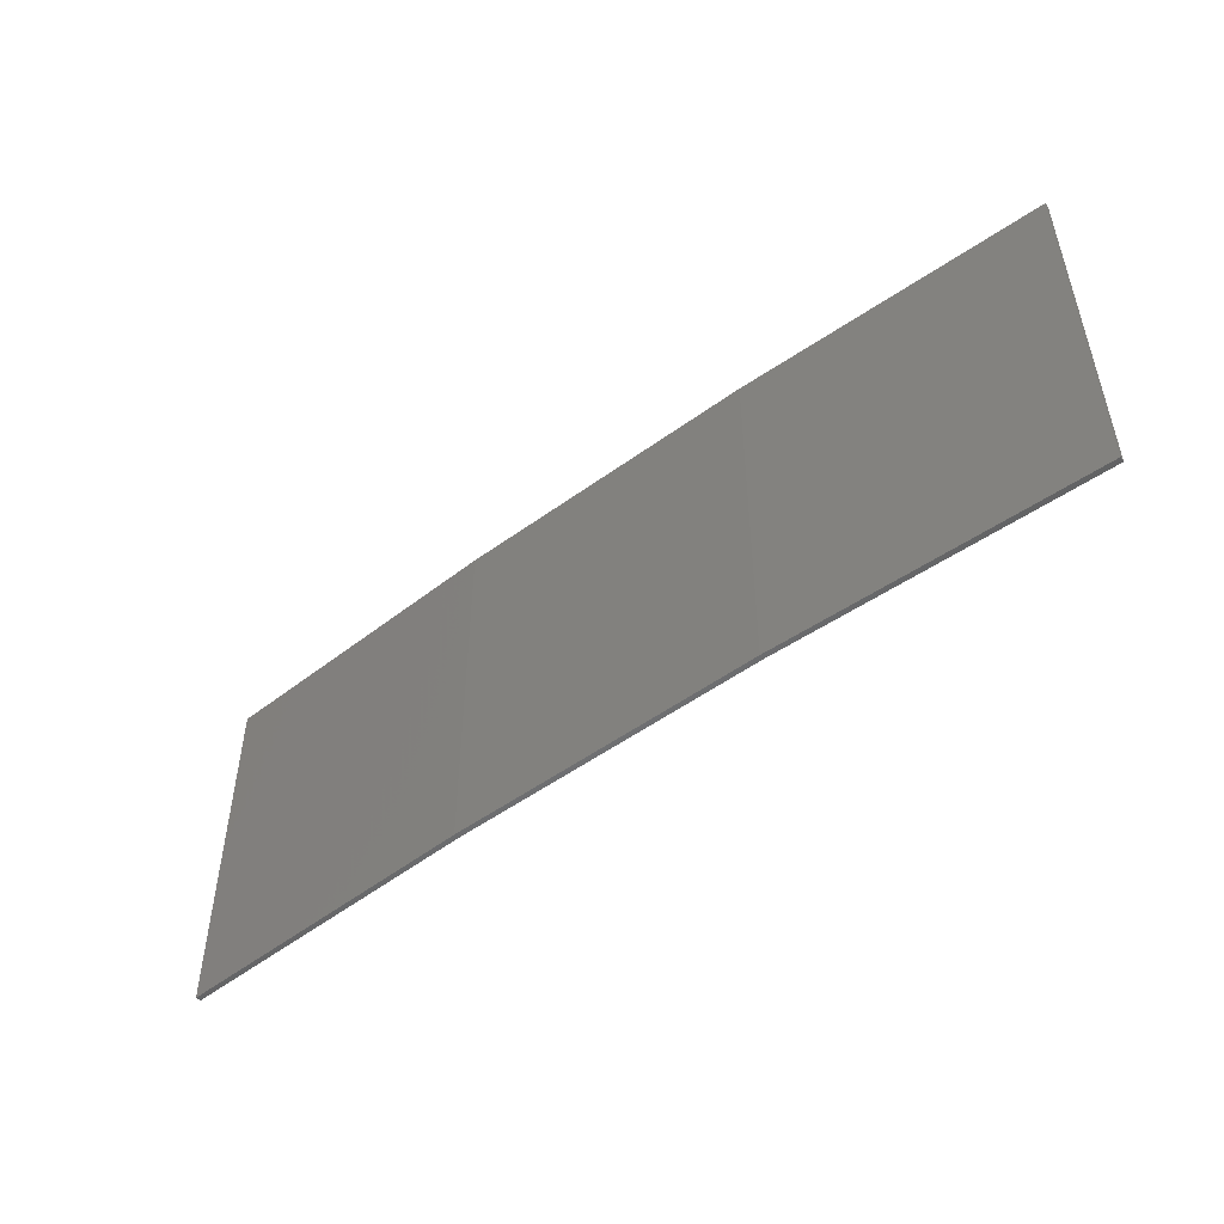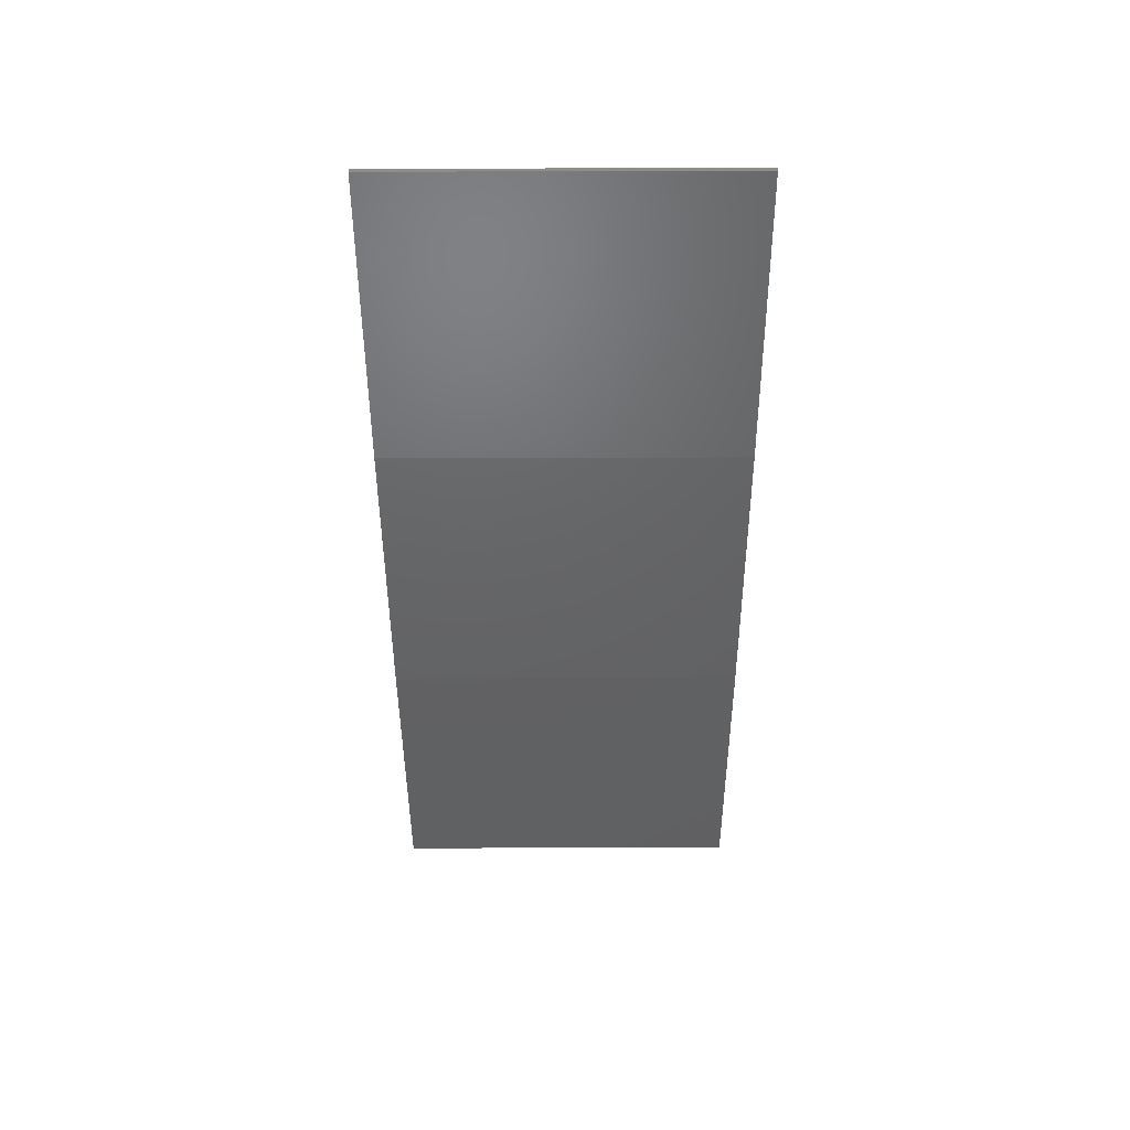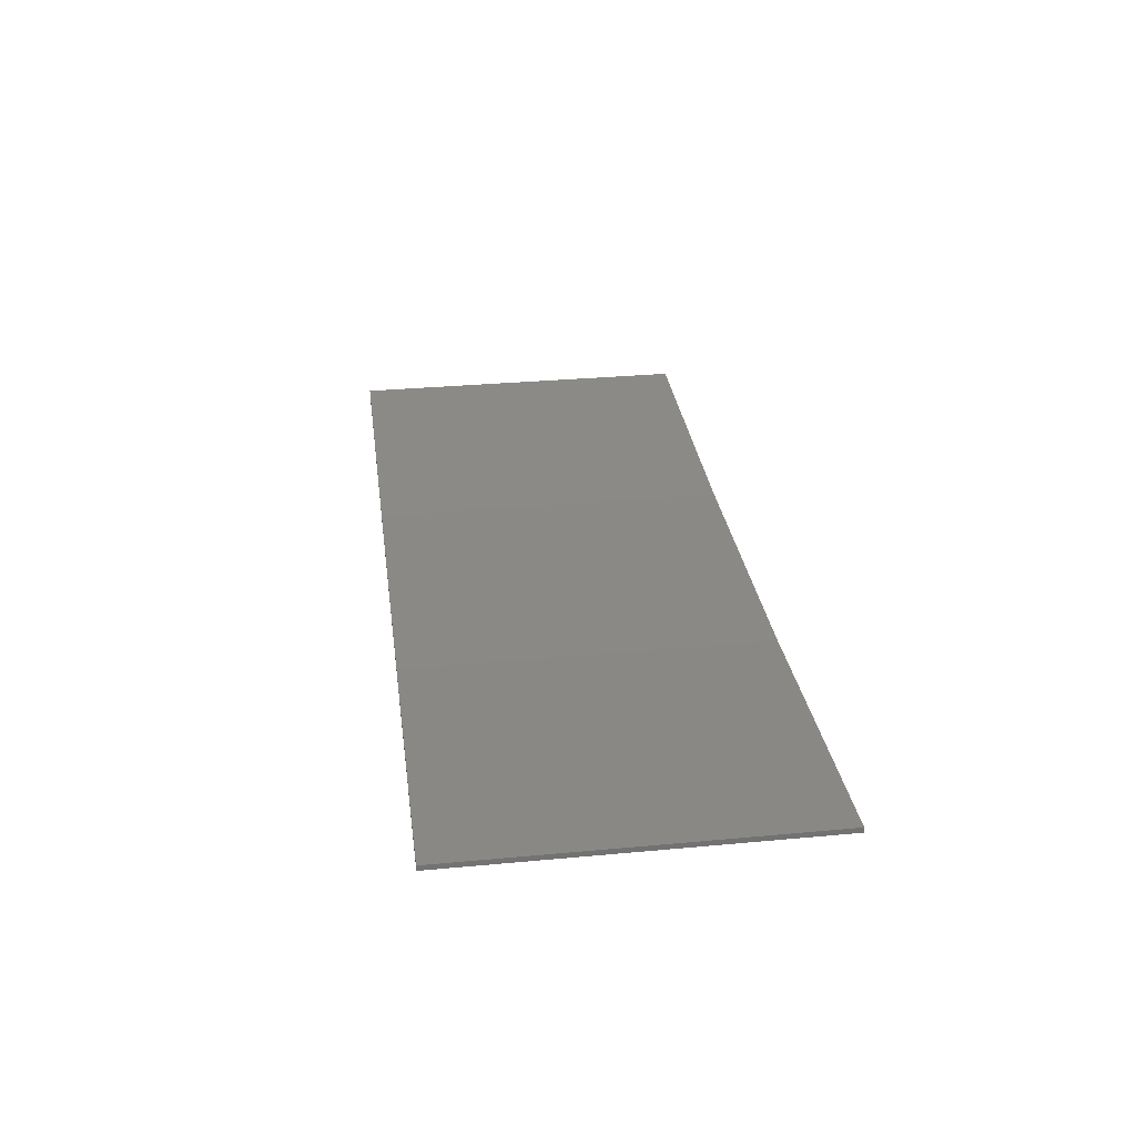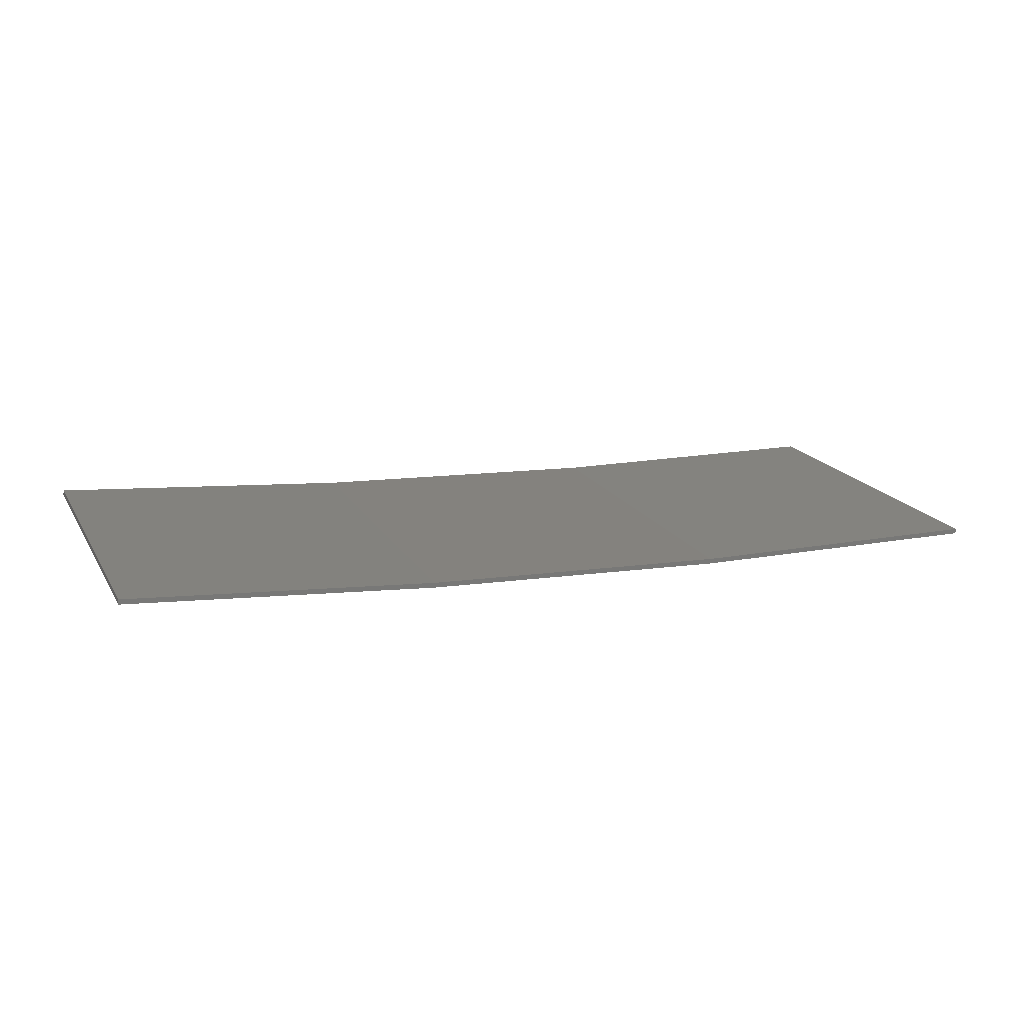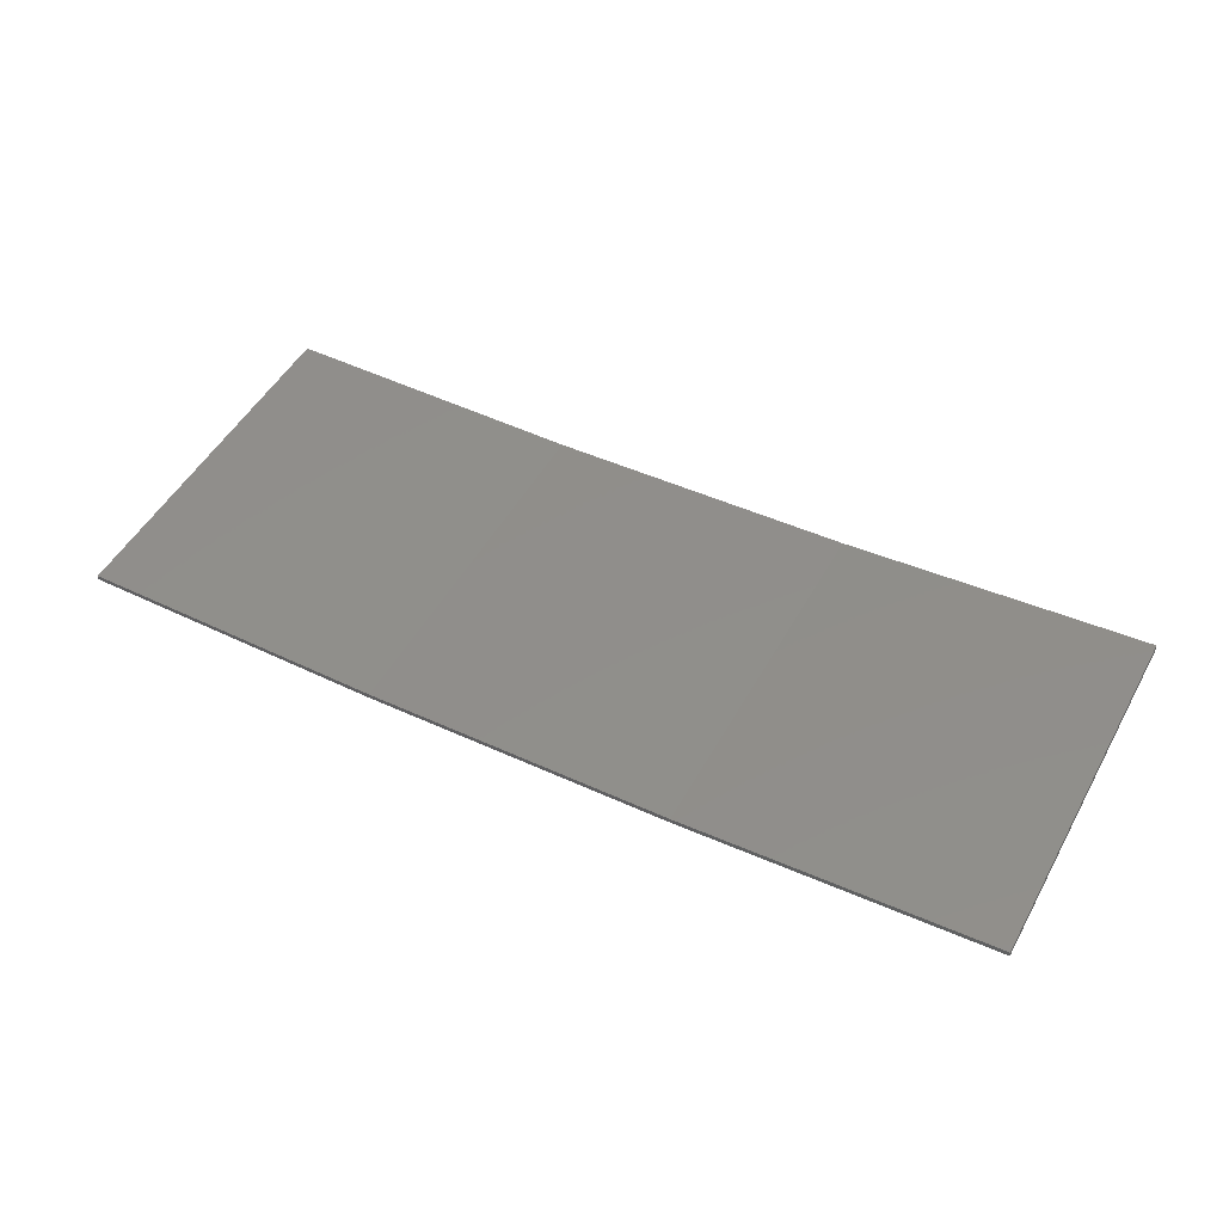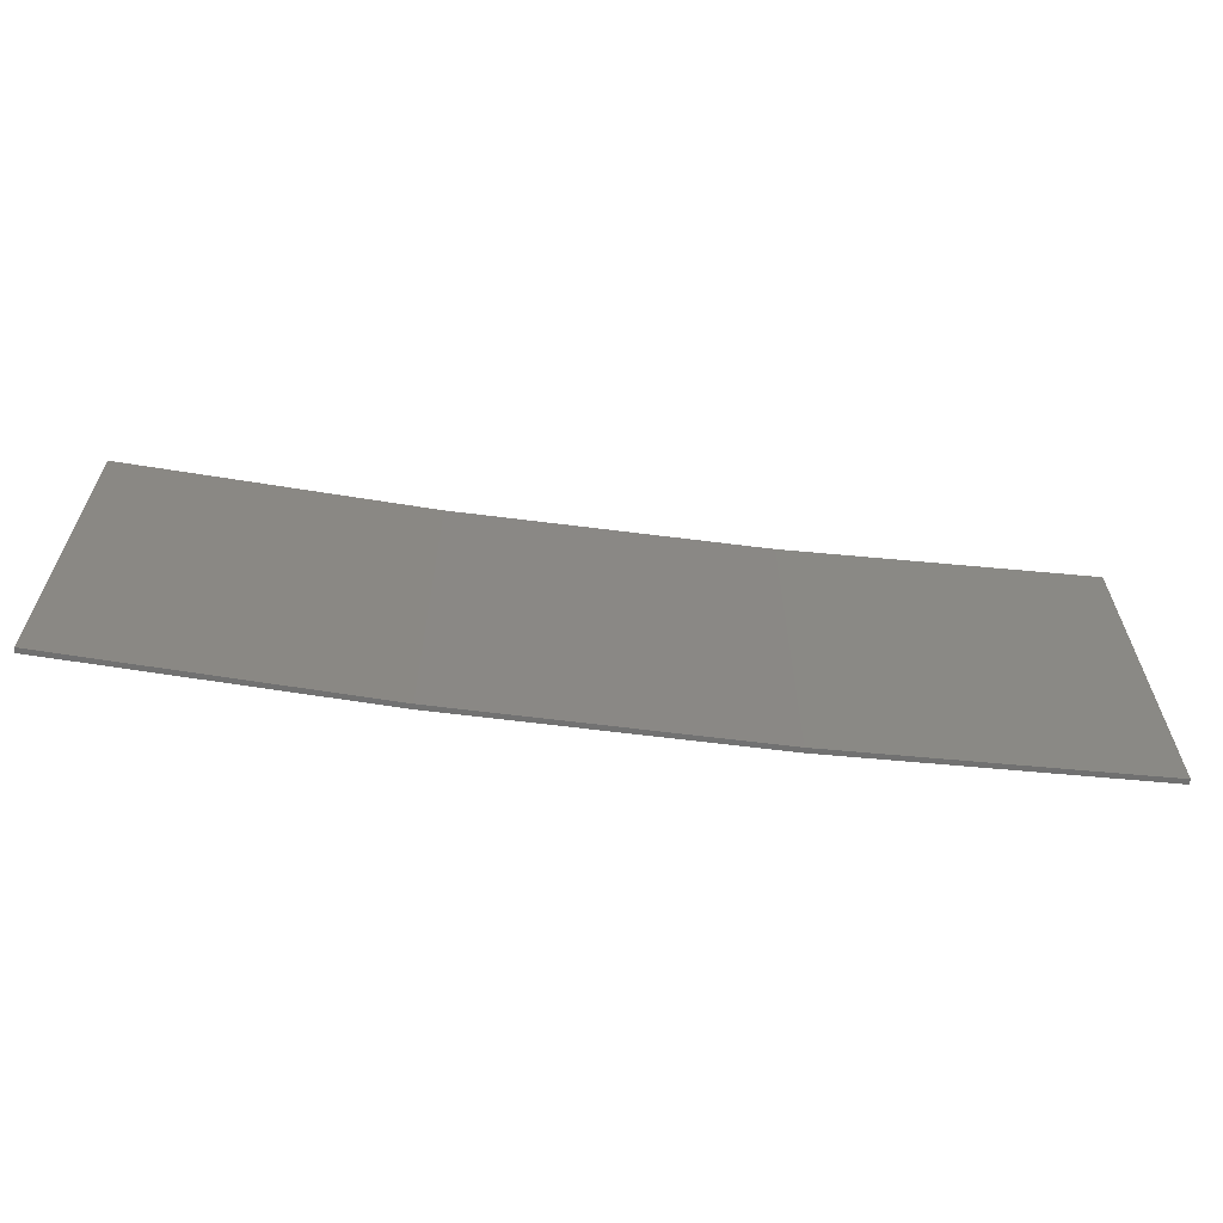
<metadata>
{"format":"stl","ext":"stl","renderer":"f3d","projection":"perspective","resolution":1024,"background":"white","views":[{"elev":-50.3,"azim":35.8,"up":"+Z"},{"elev":-48.6,"azim":90.2,"up":"+Y"},{"elev":32.0,"azim":-97.4,"up":"+Y"},{"elev":18.2,"azim":-21.7,"up":"+Y"},{"elev":50.4,"azim":-151.6,"up":"+Y"},{"elev":-62.7,"azim":169.7,"up":"+Z"}]}
</metadata>
<code>
# stl→obj: 16 verts, 28 faces
v -3.671 -4.249 -63.89
v -0.6064 -4.301 -63.89
v -0.6064 -4.301 -60.32
v -3.671 -4.249 -60.32
v -6.733 -4.091 -63.89
v -6.733 -4.091 -60.32
v -9.787 -3.83 -63.89
v -9.787 -3.83 -60.32
v -9.782 -3.781 -63.89
v -9.782 -3.781 -60.32
v -0.6064 -4.251 -60.32
v -3.67 -4.199 -63.89
v -3.67 -4.199 -60.32
v -6.73 -4.042 -60.32
v -0.6064 -4.251 -63.89
v -6.73 -4.042 -63.89
f 1 2 3
f 1 3 4
f 5 4 6
f 5 1 4
f 7 6 8
f 7 5 6
f 7 8 9
f 8 10 9
f 11 12 13
f 13 12 14
f 15 12 11
f 12 16 14
f 14 9 10
f 16 9 14
f 15 11 2
f 11 3 2
f 6 14 10
f 6 10 8
f 4 13 14
f 4 14 6
f 3 11 13
f 3 13 4
f 9 16 7
f 16 5 7
f 16 12 5
f 12 1 5
f 12 15 1
f 15 2 1

</code>
